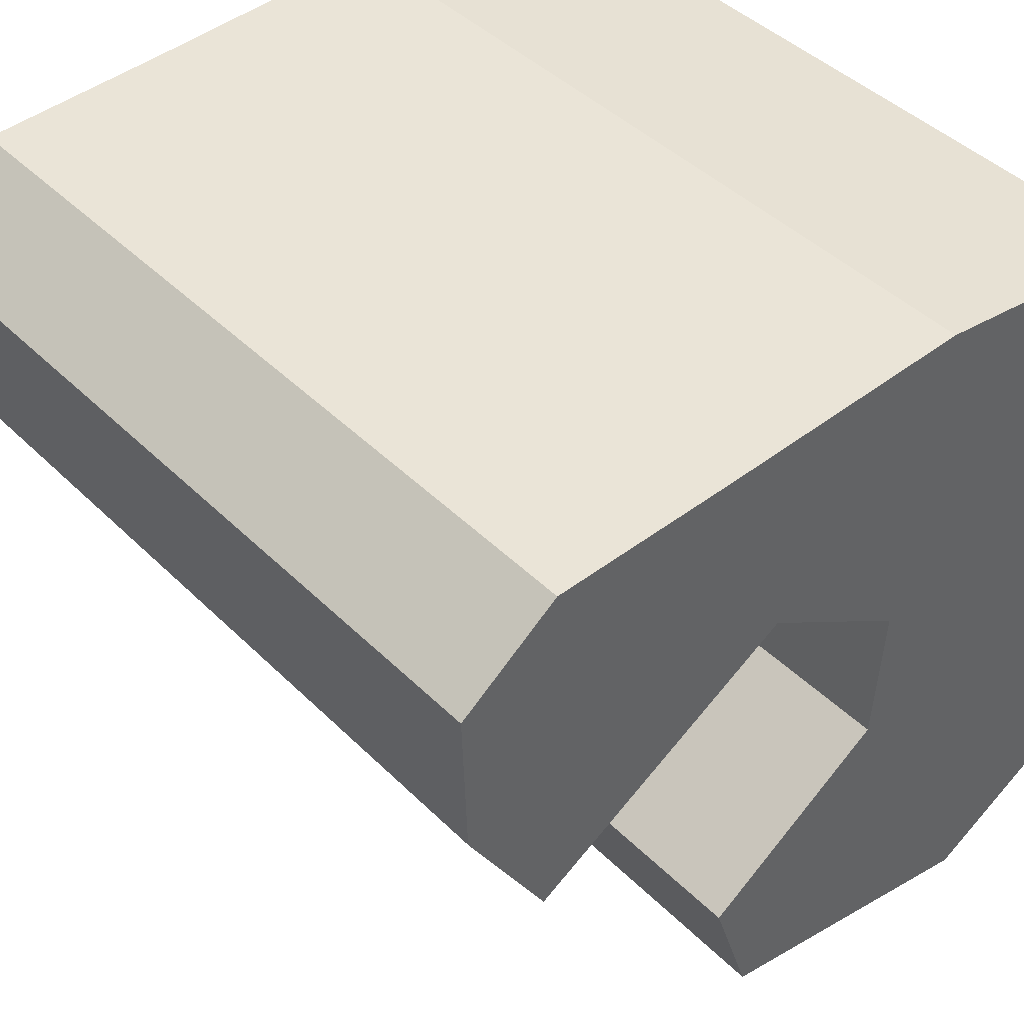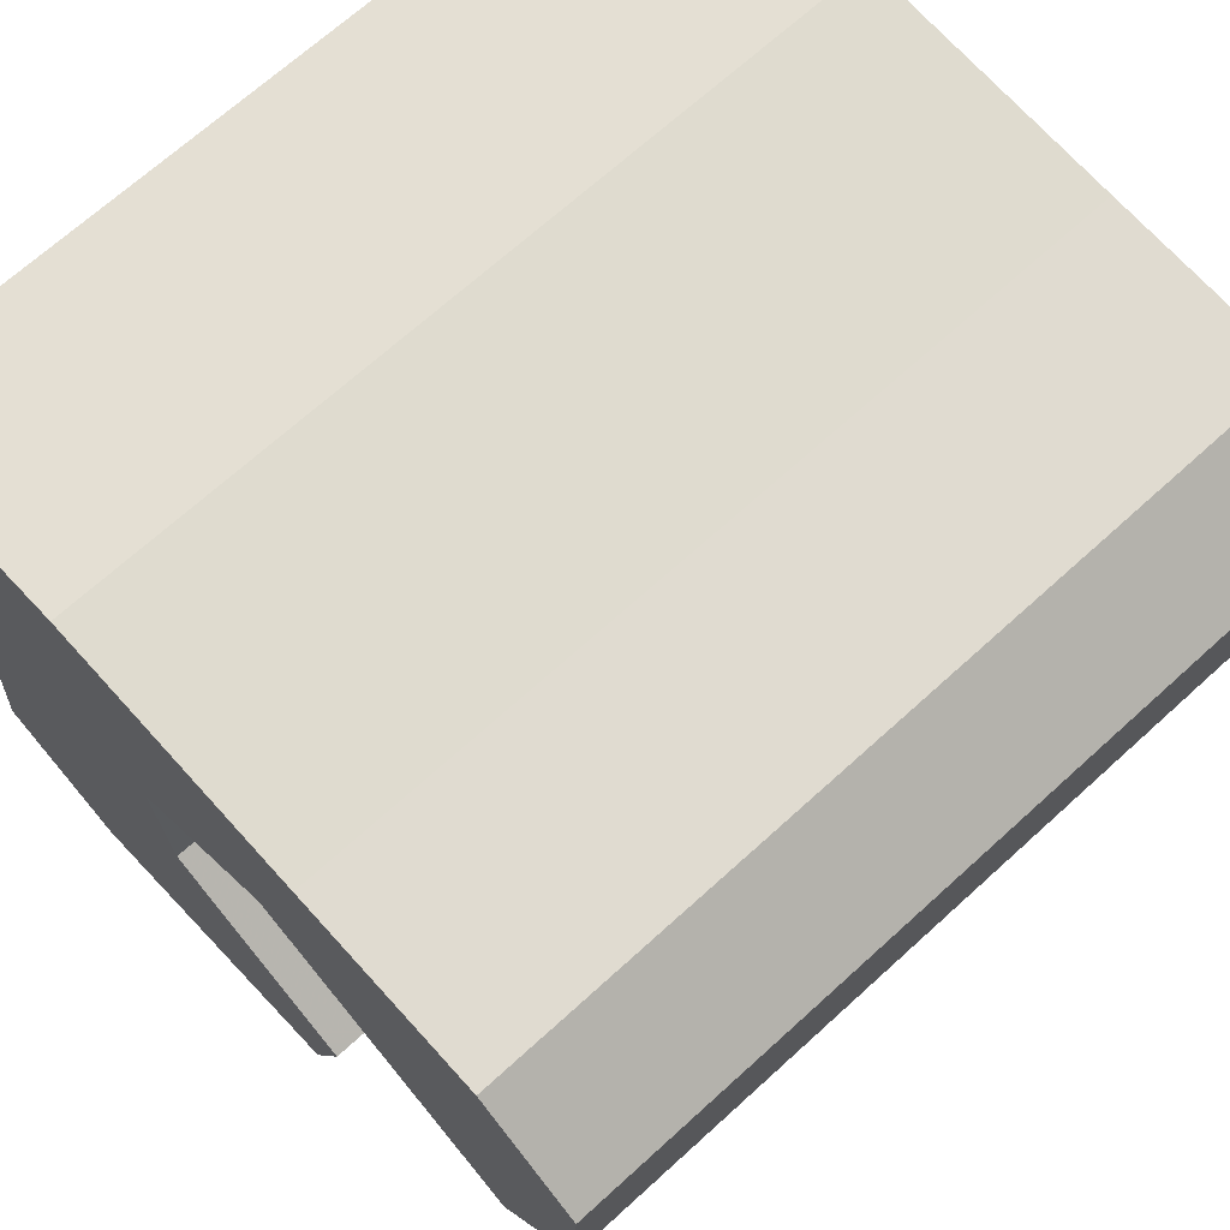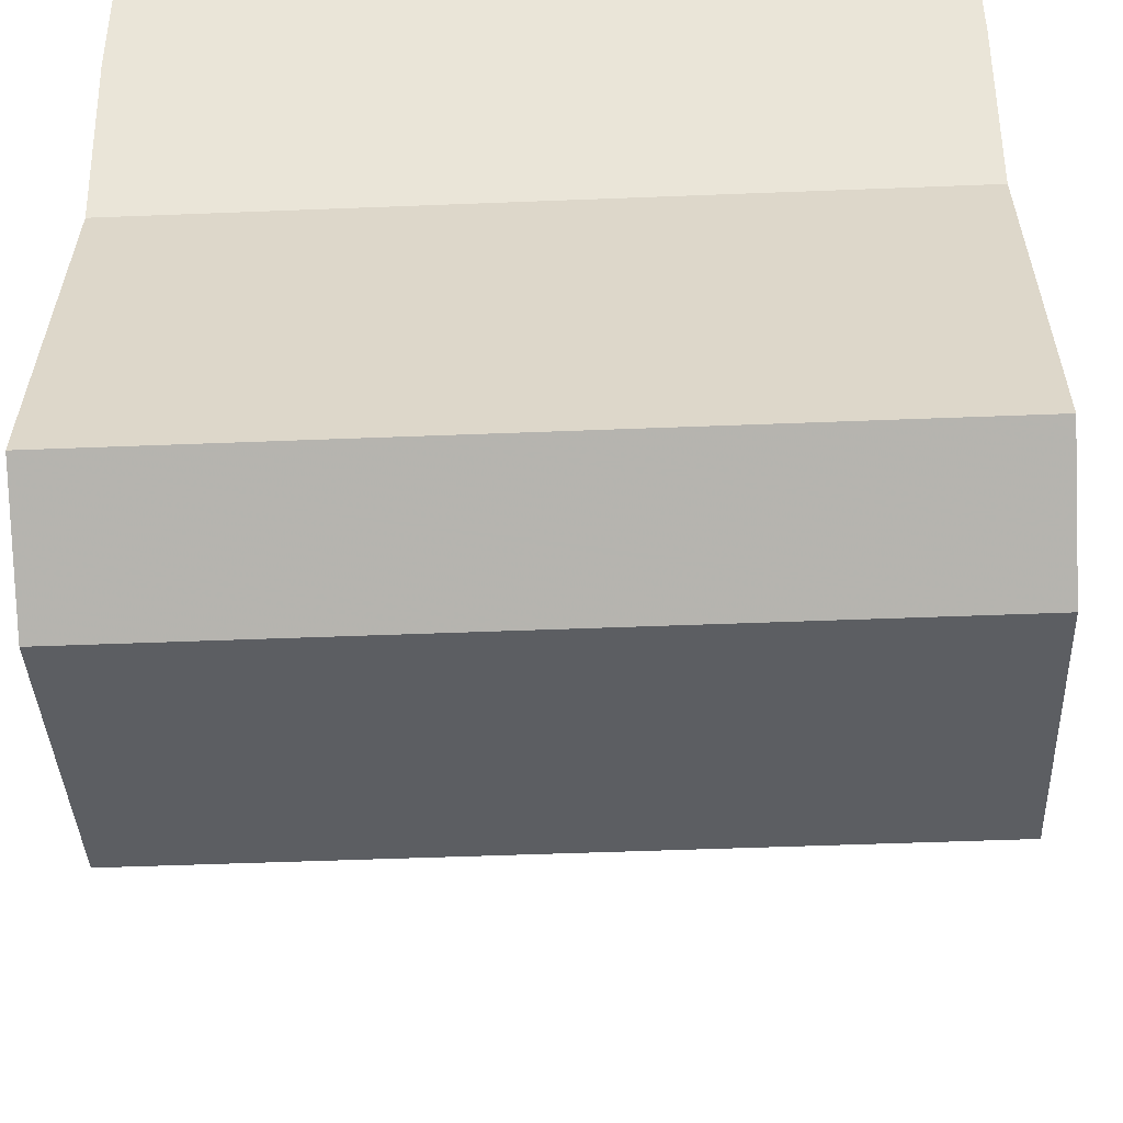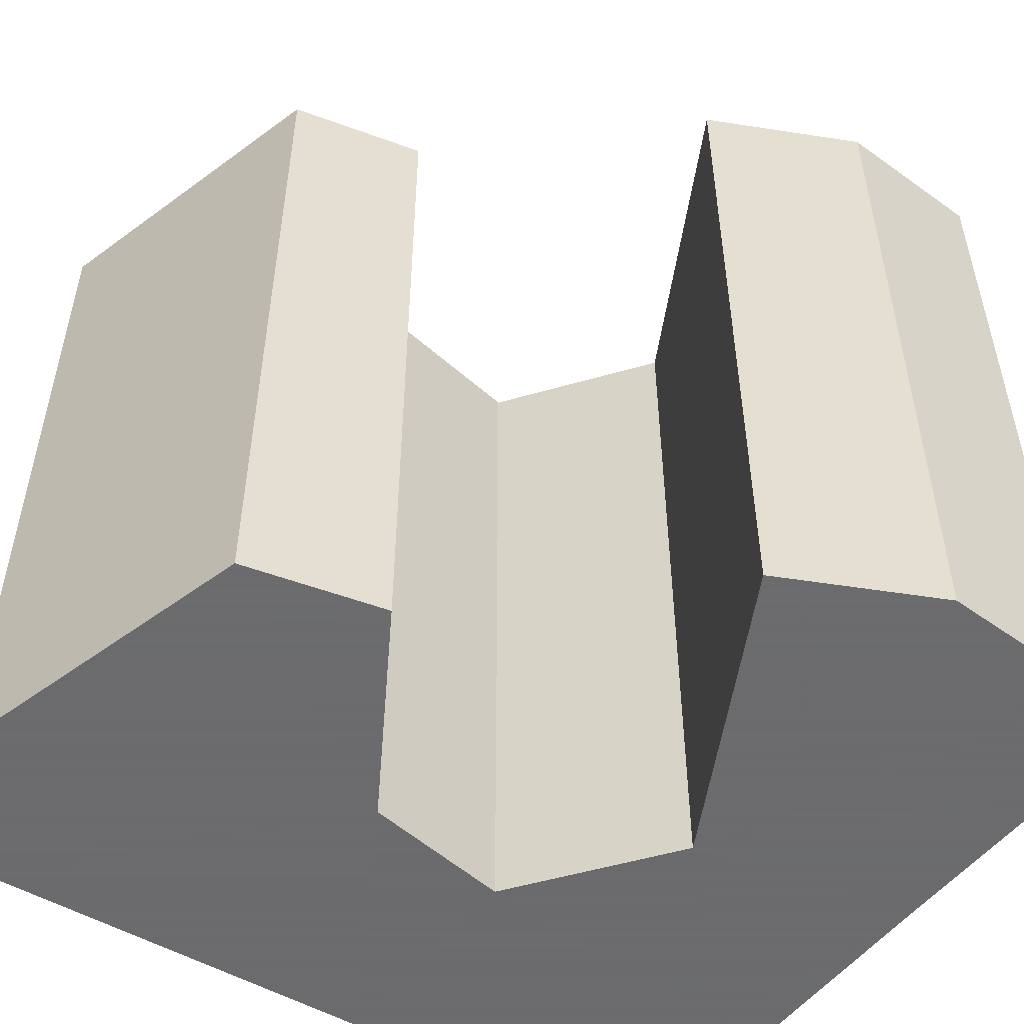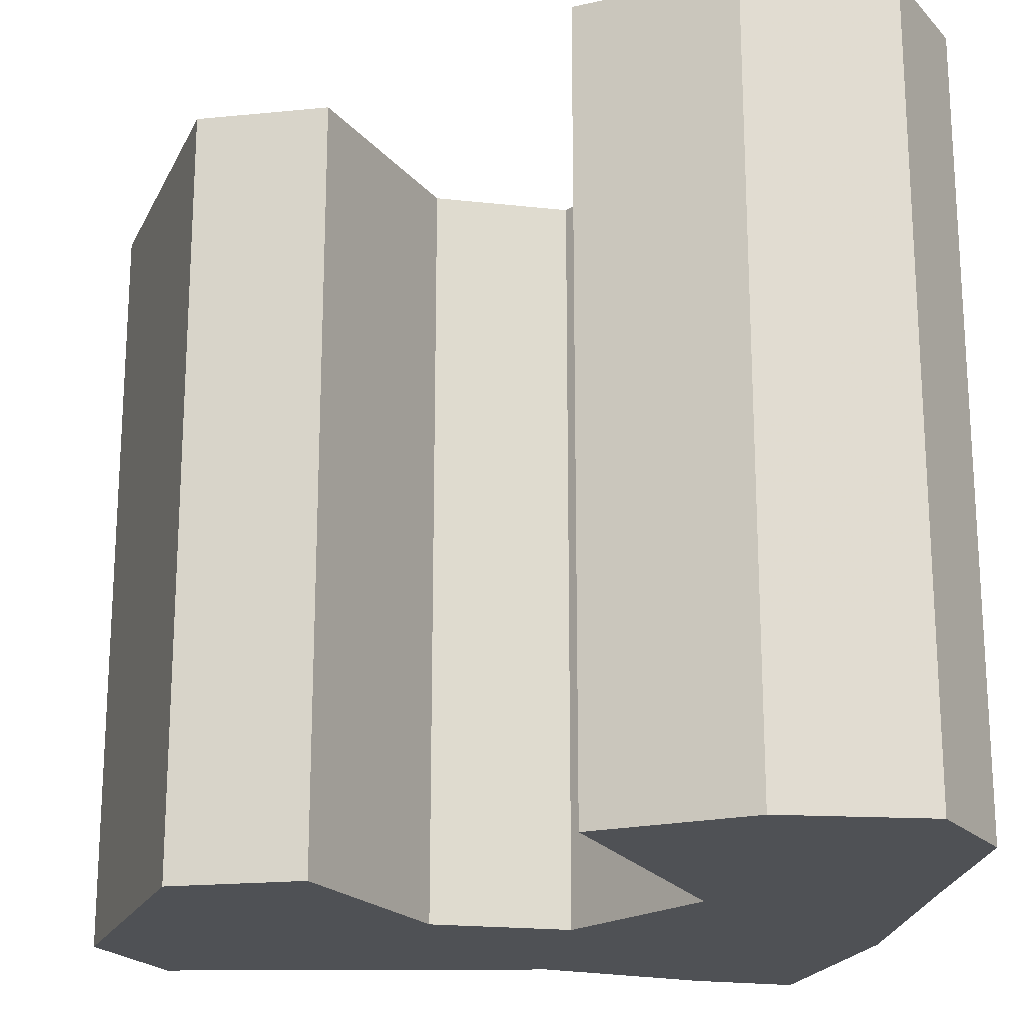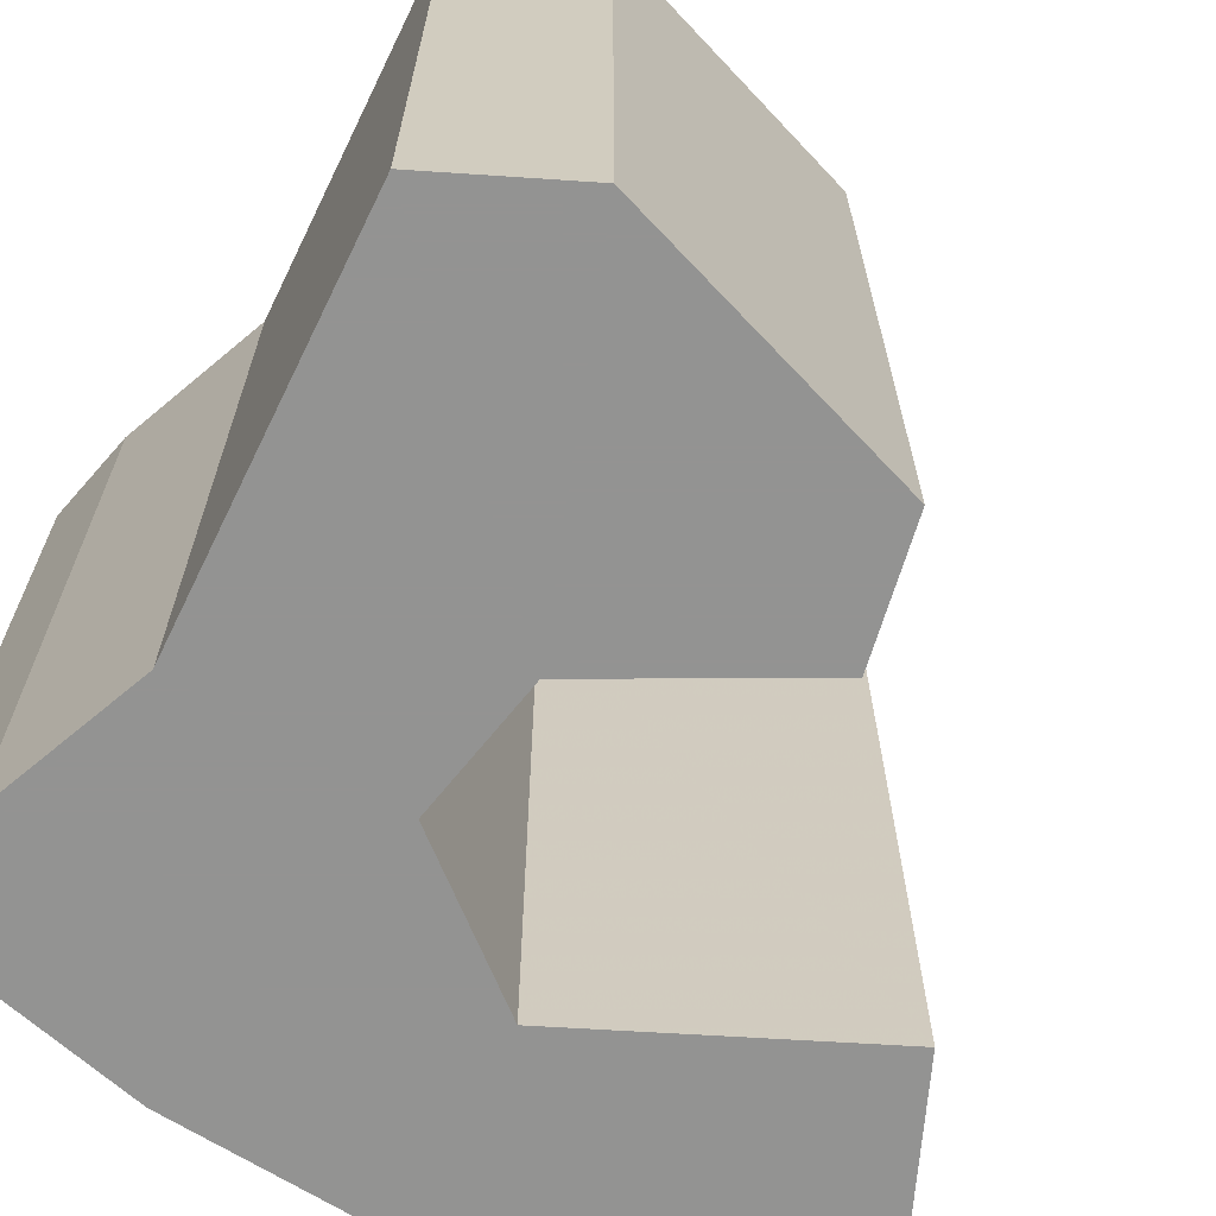
<metadata>
{"format":"obj","ext":"obj","renderer":"f3d","projection":"perspective","resolution":1024,"background":"white","views":[{"elev":43.6,"azim":139.0,"up":"+Y"},{"elev":69.2,"azim":47.7,"up":"+Y"},{"elev":-49.8,"azim":-87.5,"up":"+Y"},{"elev":-53.5,"azim":50.5,"up":"+Z"},{"elev":-19.9,"azim":82.4,"up":"+Z"},{"elev":-66.7,"azim":-34.6,"up":"+Z"}]}
</metadata>
<code>
v -1 -0.8078 1
v -0.8481 0.2072 1
v -0.9684 0.6456 1
v -1 0.9159 1
v -0.3797 1 1
v 0.2785 0.976 1
v 0.7532 0.964 1
v 1 0.7778 1
v 0.9873 0.3994 1
v 0.7785 0.03904 1
v 0.1013 0.4474 1
v -0.2911 0.1892 1
v -0.2658 -0.1712 1
v 0.2089 -0.5015 1
v 0.1013 -0.8318 1
v -0.6772 -1 1
v -1 -0.8078 -1
v -0.8481 0.2072 -1
v -0.9684 0.6456 -1
v -1 0.9159 -1
v -0.3797 1 -1
v 0.2785 0.976 -1
v 0.7532 0.964 -1
v 1 0.7778 -1
v 0.9873 0.3994 -1
v 0.7785 0.03904 -1
v 0.1013 0.4474 -1
v -0.2911 0.1892 -1
v -0.2658 -0.1712 -1
v 0.2089 -0.5015 -1
v 0.1013 -0.8318 -1
v -0.6772 -1 -1
f 5 4 3
f 5 3 12
f 2 12 3
f 13 1 16
f 2 1 13
f 13 12 2
f 15 13 16
f 12 11 5
f 7 6 11
f 5 11 6
f 9 7 11
f 8 7 9
f 14 13 15
f 10 9 11
f 19 20 21
f 28 19 21
f 19 28 18
f 32 17 29
f 29 17 18
f 18 28 29
f 32 29 31
f 21 27 28
f 27 22 23
f 22 27 21
f 27 23 25
f 25 23 24
f 31 29 30
f 27 25 26
f 18 17 2
f 2 17 1
f 19 18 3
f 3 18 2
f 20 19 4
f 4 19 3
f 21 20 5
f 5 20 4
f 22 21 6
f 6 21 5
f 23 22 7
f 7 22 6
f 24 23 8
f 8 23 7
f 25 24 9
f 9 24 8
f 26 25 10
f 10 25 9
f 27 26 11
f 11 26 10
f 28 27 12
f 12 27 11
f 29 28 13
f 13 28 12
f 30 29 14
f 14 29 13
f 31 30 15
f 15 30 14
f 17 32 1
f 1 32 16
f 32 31 16
f 16 31 15

</code>
